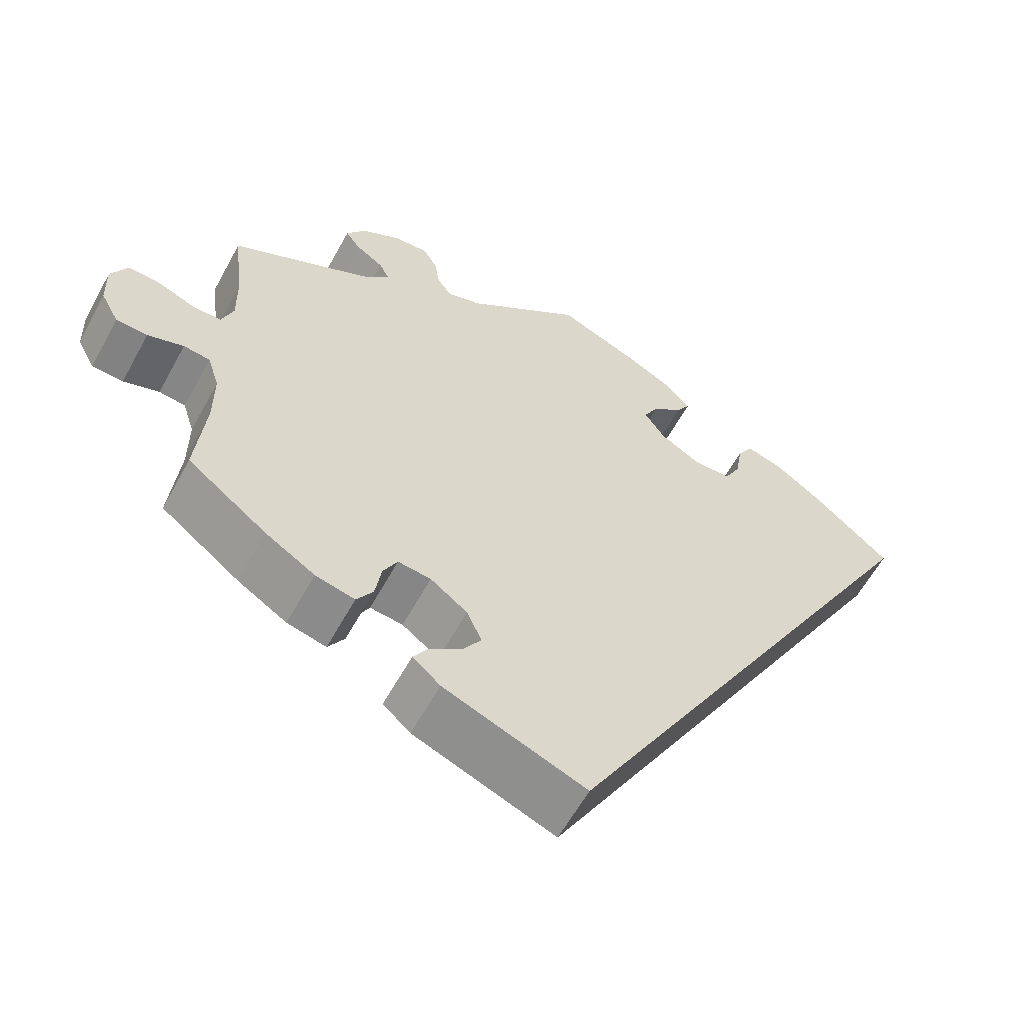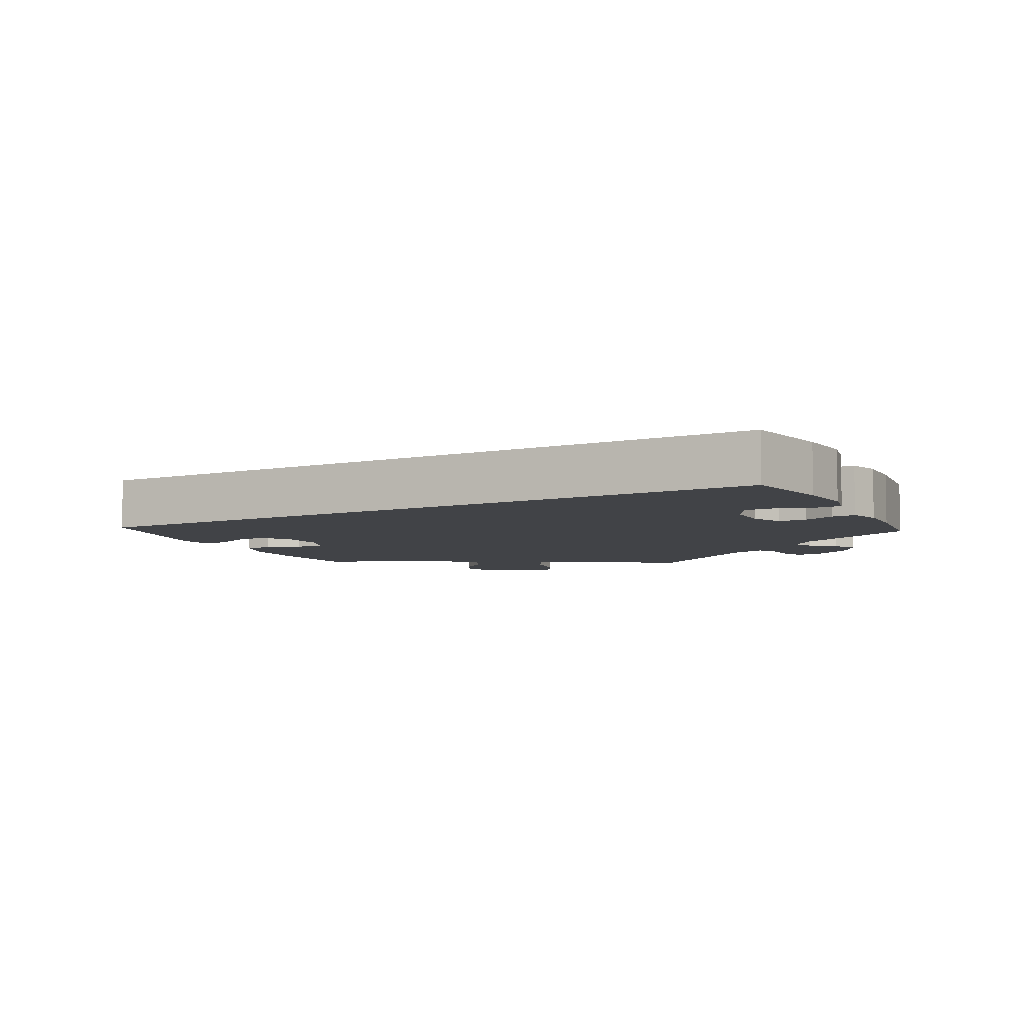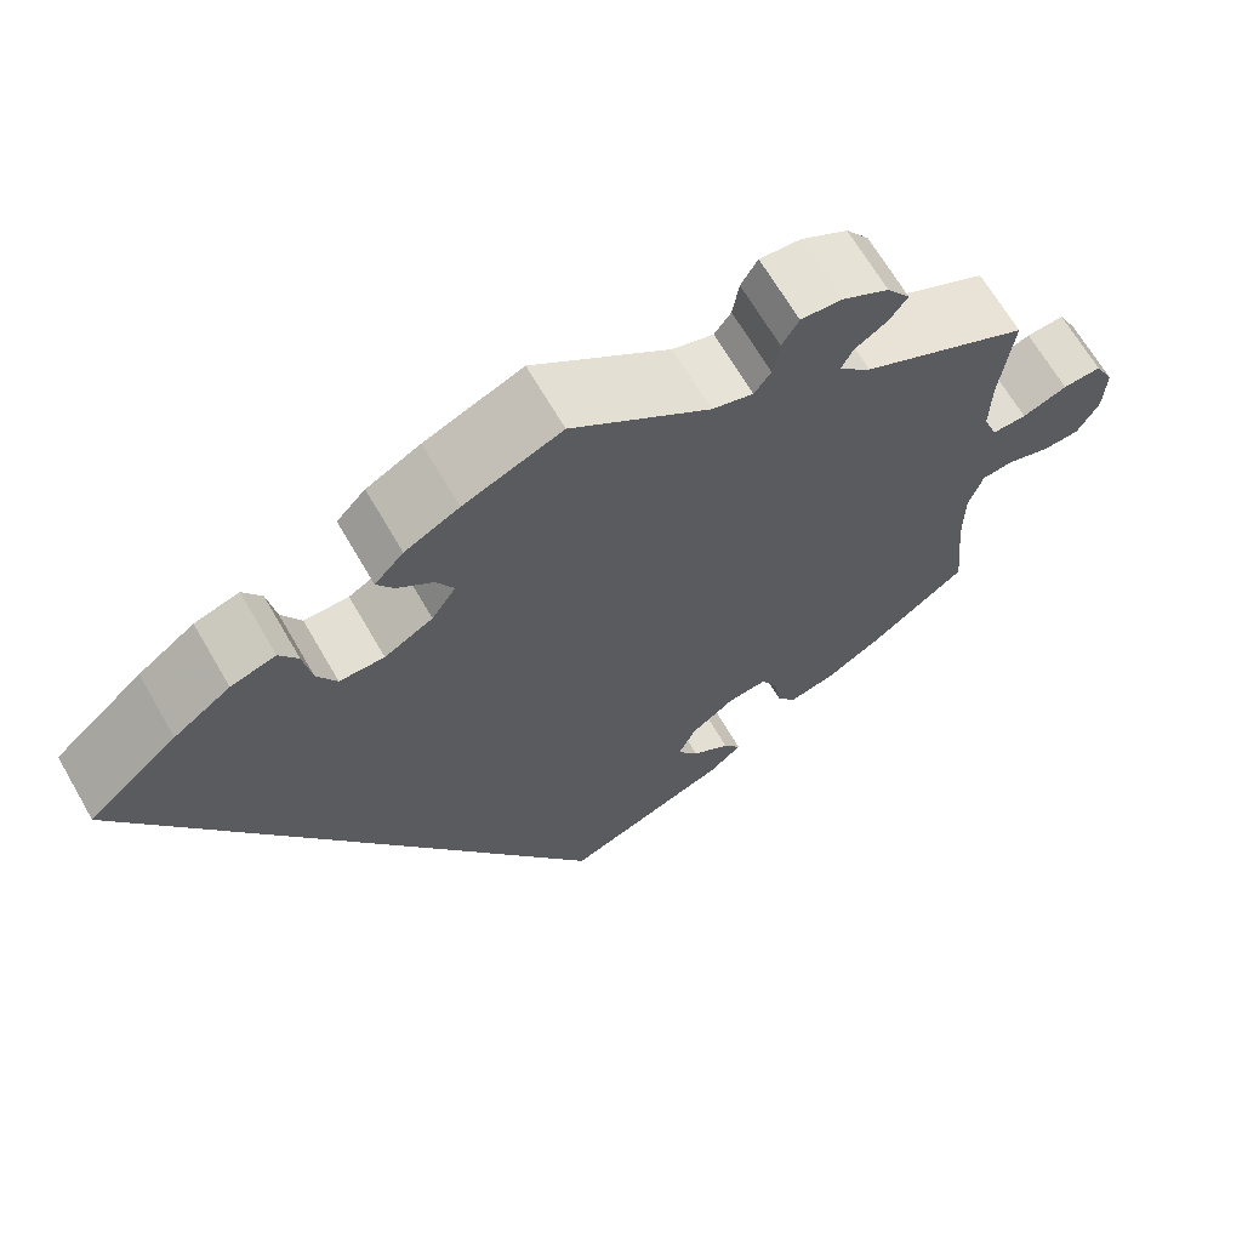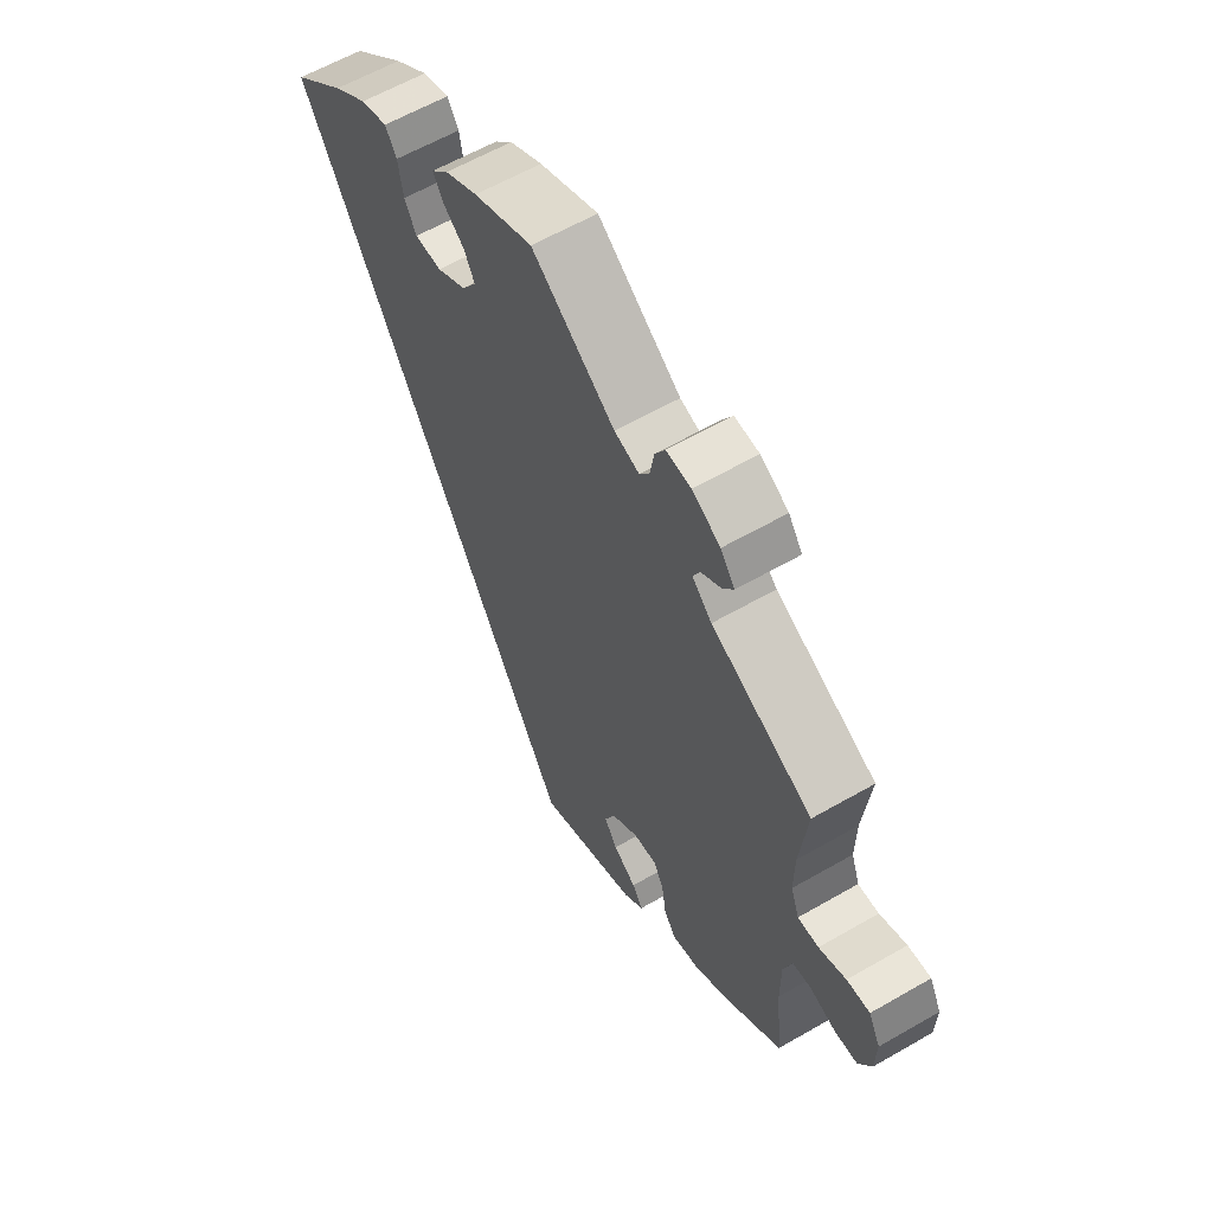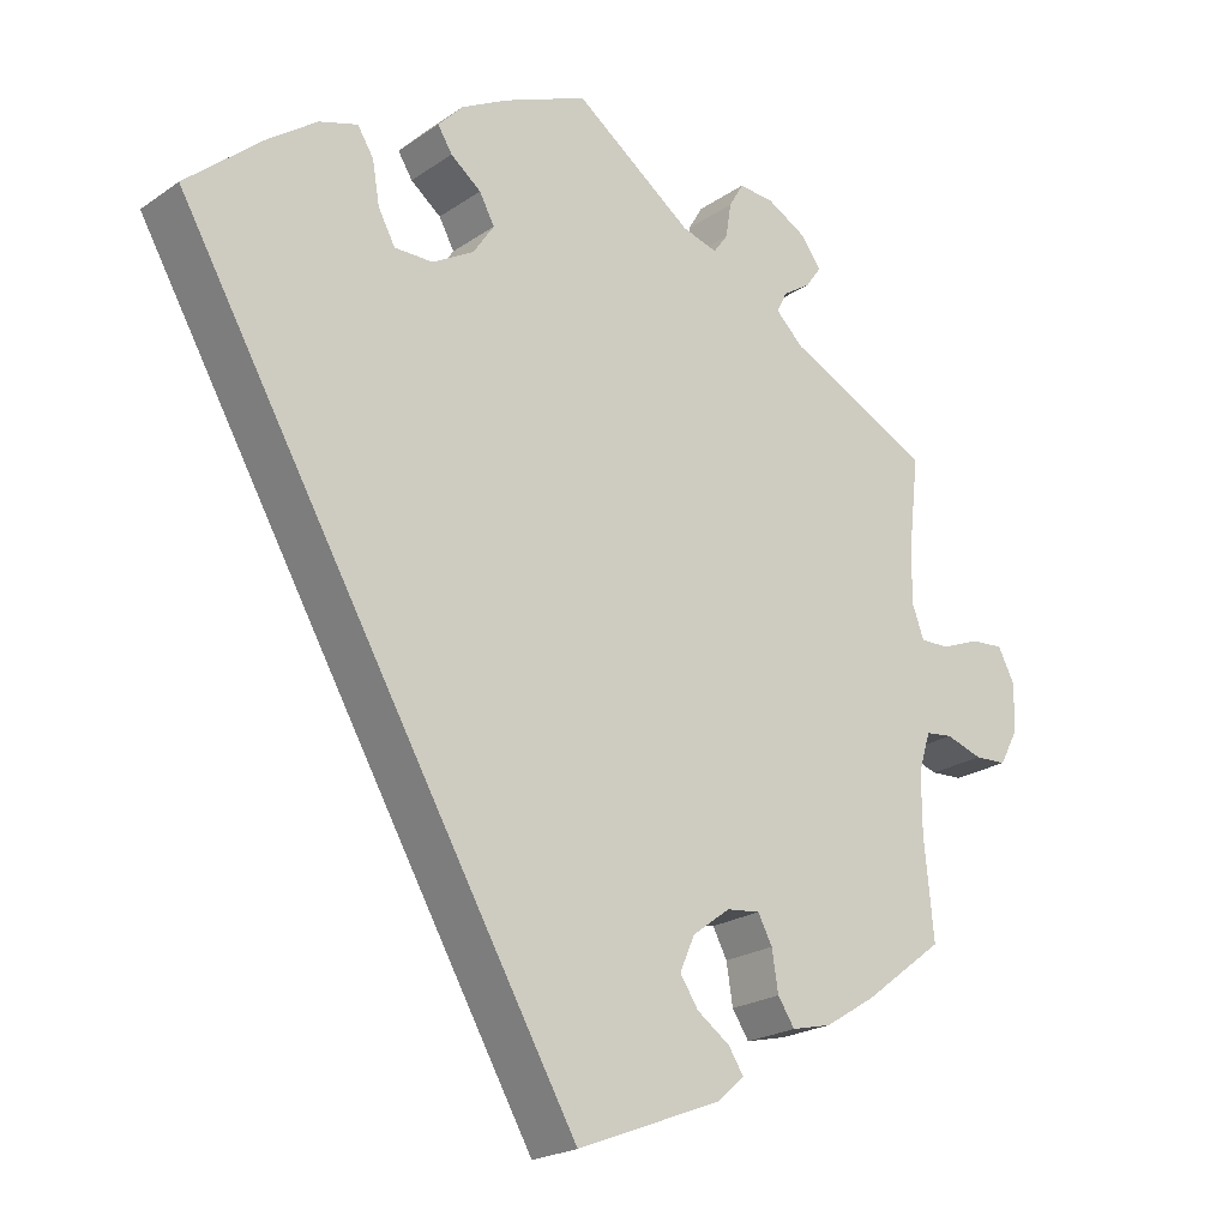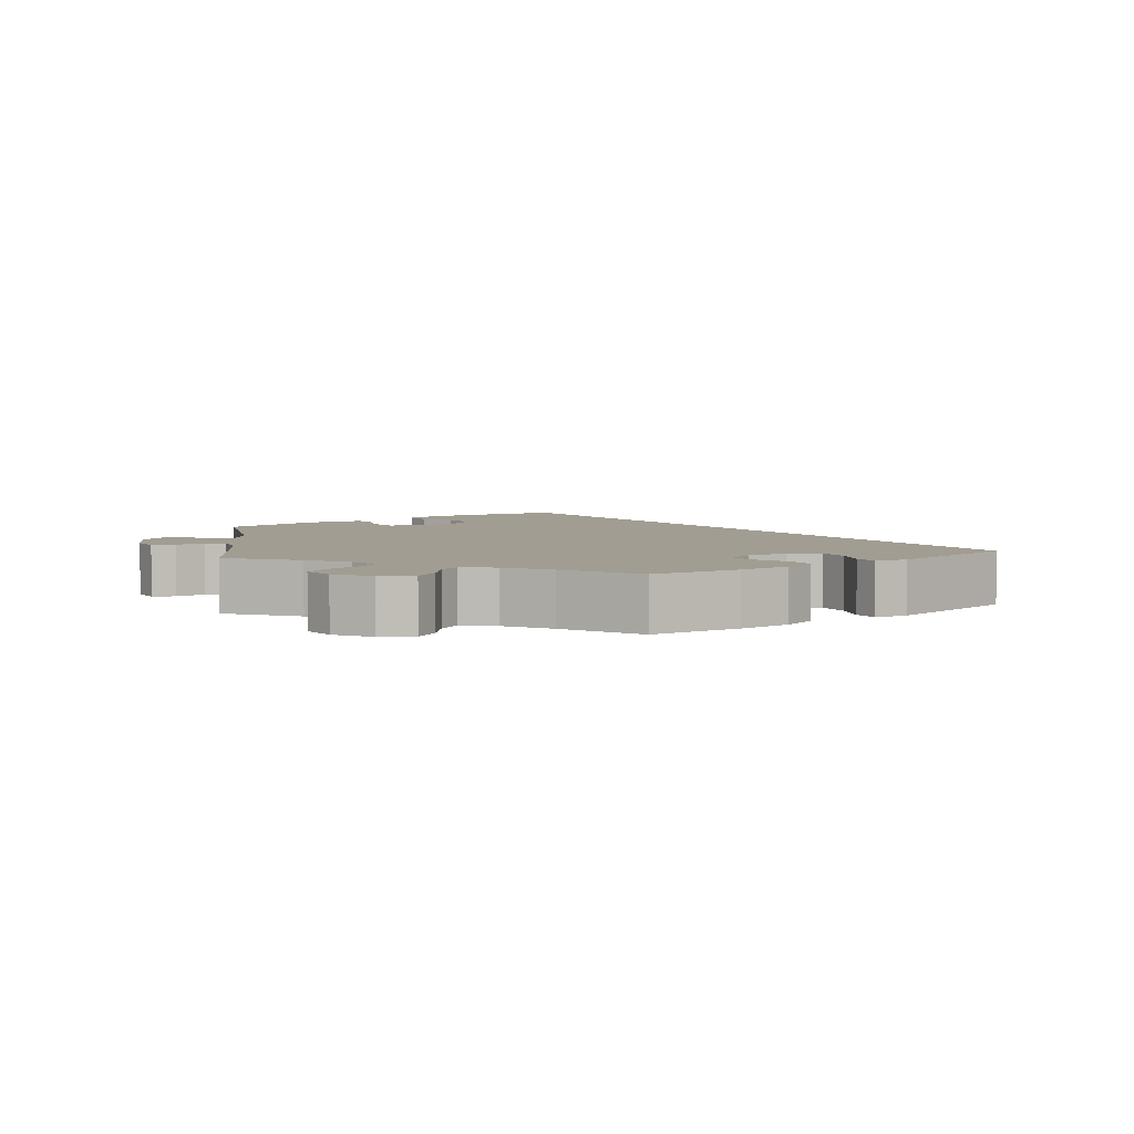
<metadata>
{"format":"obj","ext":"obj","renderer":"f3d","projection":"perspective","resolution":1024,"background":"white","views":[{"elev":-59.8,"azim":151.5,"up":"+Z"},{"elev":-7.0,"azim":-92.3,"up":"+Y"},{"elev":67.0,"azim":-30.1,"up":"+Z"},{"elev":60.6,"azim":59.5,"up":"+Z"},{"elev":-21.7,"azim":-40.0,"up":"+Z"},{"elev":4.9,"azim":113.5,"up":"+Y"}]}
</metadata>
<code>
v 0.4 0.07 -0.365
v 0.337 0.07 -0.404
v 0.287 0.07 -0.416
v 0.266 0.07 -0.384
v 0.258 0.07 -0.334
v 0.24 0.07 -0.3
v 0.198 0.07 -0.305
v 0.151 0.07 -0.34
v 0.132 0.07 -0.383
v 0.155 0.07 -0.418
v 0.196 0.07 -0.447
v 0.215 0.07 -0.476
v 0.18 0.07 -0.507
v 0 0.07 -0.578
v -0.5 0.07 0.289
v -0.404 0.07 0.372
v -0.343 0.07 0.416
v -0.295 0.07 0.431
v -0.275 0.07 0.399
v -0.266 0.07 0.346
v -0.245 0.07 0.307
v -0.197 0.07 0.307
v -0.145 0.07 0.337
v -0.119 0.07 0.376
v -0.138 0.07 0.411
v -0.176 0.07 0.441
v -0.194 0.07 0.47
v -0.163 0.07 0.503
v -0.105 0.07 0.534
v 0 0.07 0.578
v 0.148 0.07 0.469
v 0.192 0.07 0.456
v 0.21 0.07 0.481
v 0.217 0.07 0.524
v 0.235 0.07 0.555
v 0.279 0.07 0.552
v 0.329 0.07 0.524
v 0.354 0.07 0.489
v 0.335 0.07 0.462
v 0.3 0.07 0.439
v 0.287 0.07 0.413
v 0.322 0.07 0.379
v 0.501 0.07 0.29
v 0.488 0.07 0.176
v 0.487 0.07 0.108
v 0.502 0.07 0.067
v 0.539 0.07 0.068
v 0.587 0.07 0.087
v 0.628 0.07 0.09
v 0.649 0.07 0.049
v 0.647 0.07 -0.01
v 0.624 0.07 -0.053
v 0.584 0.07 -0.055
v 0.538 0.07 -0.04
v 0.504 0.07 -0.044
v 0.489 0.07 -0.092
v 0.489 0.07 -0.166
v 0.501 0.07 -0.288
v 0.4 0 -0.365
v 0.337 0 -0.404
v 0.287 0 -0.416
v 0.266 0 -0.384
v 0.258 0 -0.334
v 0.24 0 -0.3
v 0.198 0 -0.305
v 0.151 0 -0.34
v 0.132 0 -0.383
v 0.155 0 -0.418
v 0.196 0 -0.447
v 0.215 0 -0.476
v 0.18 0 -0.507
v 0 0 -0.578
v -0.5 0 0.289
v -0.404 0 0.372
v -0.343 0 0.416
v -0.295 0 0.431
v -0.275 0 0.399
v -0.266 0 0.346
v -0.245 0 0.307
v -0.197 0 0.307
v -0.145 0 0.337
v -0.119 0 0.376
v -0.138 0 0.411
v -0.176 0 0.441
v -0.194 0 0.47
v -0.163 0 0.503
v -0.105 0 0.534
v 0 0 0.578
v 0.148 0 0.469
v 0.192 0 0.456
v 0.21 0 0.481
v 0.217 0 0.524
v 0.235 0 0.555
v 0.279 0 0.552
v 0.329 0 0.524
v 0.354 0 0.489
v 0.335 0 0.462
v 0.3 0 0.439
v 0.287 0 0.413
v 0.322 0 0.379
v 0.501 0 0.29
v 0.488 0 0.176
v 0.487 0 0.108
v 0.502 0 0.067
v 0.539 0 0.068
v 0.587 0 0.087
v 0.628 0 0.09
v 0.649 0 0.049
v 0.647 0 -0.01
v 0.624 0 -0.053
v 0.584 0 -0.055
v 0.538 0 -0.04
v 0.504 0 -0.044
v 0.489 0 -0.092
v 0.489 0 -0.166
v 0.501 0 -0.288
f 57 58 1 2
f 56 57 2 3
f 55 56 3 4
f 51 52 53 54
f 51 54 55
f 50 51 55
f 47 48 49 50
f 46 47 50 55
f 45 46 55 4
f 42 43 44
f 41 42 44 45
f 37 38 39 40
f 37 40 41
f 36 37 41
f 33 34 35 36
f 32 33 36 41
f 31 32 41 45
f 25 26 27 28
f 24 25 28 29
f 17 18 19 20
f 17 20 21
f 16 17 21
f 15 16 21
f 14 15 21 22
f 10 11 12 13
f 9 10 13 14
f 8 9 14 22
f 31 45 4 5
f 24 29 30 31
f 23 24 31
f 7 8 22 23
f 6 7 23 31
f 5 6 31
f 60 59 116 115
f 61 60 115 114
f 62 61 114 113
f 112 111 110 109
f 113 112 109
f 113 109 108
f 108 107 106 105
f 113 108 105 104
f 62 113 104 103
f 102 101 100
f 103 102 100 99
f 98 97 96 95
f 99 98 95
f 99 95 94
f 94 93 92 91
f 99 94 91 90
f 103 99 90 89
f 86 85 84 83
f 87 86 83 82
f 78 77 76 75
f 79 78 75
f 79 75 74
f 79 74 73
f 80 79 73 72
f 71 70 69 68
f 72 71 68 67
f 80 72 67 66
f 63 62 103 89
f 89 88 87 82
f 89 82 81
f 81 80 66 65
f 89 81 65 64
f 89 64 63
f 1 59 60 2
f 2 60 61 3
f 3 61 62 4
f 4 62 63 5
f 5 63 64 6
f 6 64 65 7
f 7 65 66 8
f 8 66 67 9
f 9 67 68 10
f 10 68 69 11
f 11 69 70 12
f 12 70 71 13
f 13 71 72 14
f 14 72 73 15
f 15 73 74 16
f 16 74 75 17
f 17 75 76 18
f 18 76 77 19
f 19 77 78 20
f 20 78 79 21
f 21 79 80 22
f 22 80 81 23
f 23 81 82 24
f 24 82 83 25
f 25 83 84 26
f 26 84 85 27
f 27 85 86 28
f 28 86 87 29
f 29 87 88 30
f 30 88 89 31
f 31 89 90 32
f 32 90 91 33
f 33 91 92 34
f 34 92 93 35
f 35 93 94 36
f 36 94 95 37
f 37 95 96 38
f 38 96 97 39
f 39 97 98 40
f 40 98 99 41
f 41 99 100 42
f 42 100 101 43
f 43 101 102 44
f 44 102 103 45
f 45 103 104 46
f 46 104 105 47
f 47 105 106 48
f 48 106 107 49
f 49 107 108 50
f 50 108 109 51
f 51 109 110 52
f 52 110 111 53
f 53 111 112 54
f 54 112 113 55
f 55 113 114 56
f 56 114 115 57
f 57 115 116 58
f 58 116 59 1

</code>
